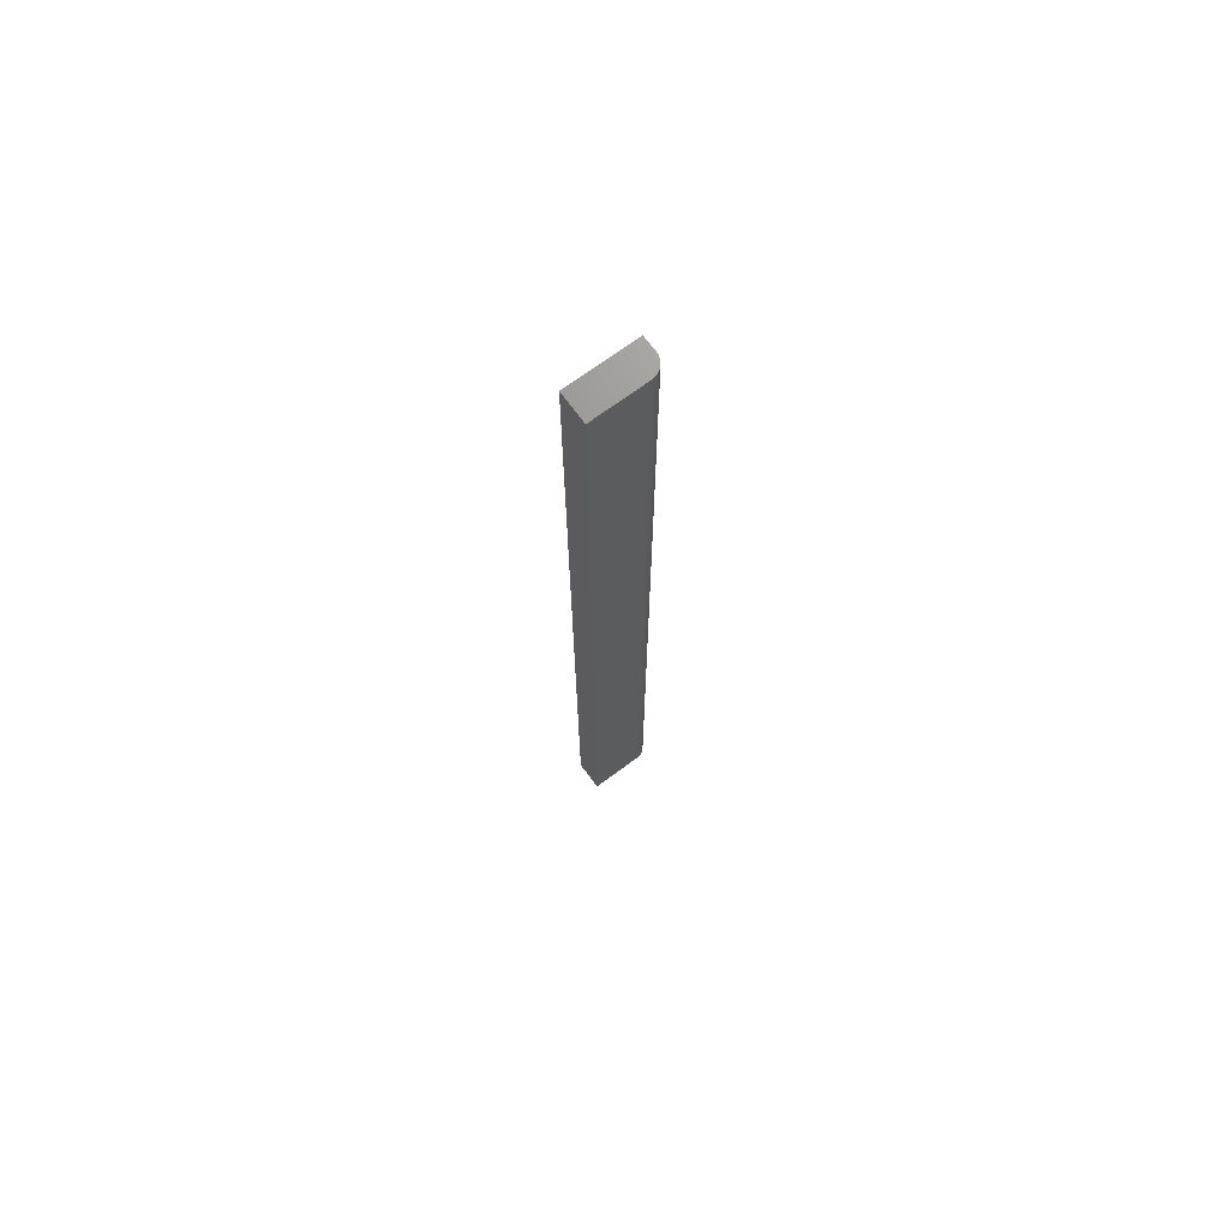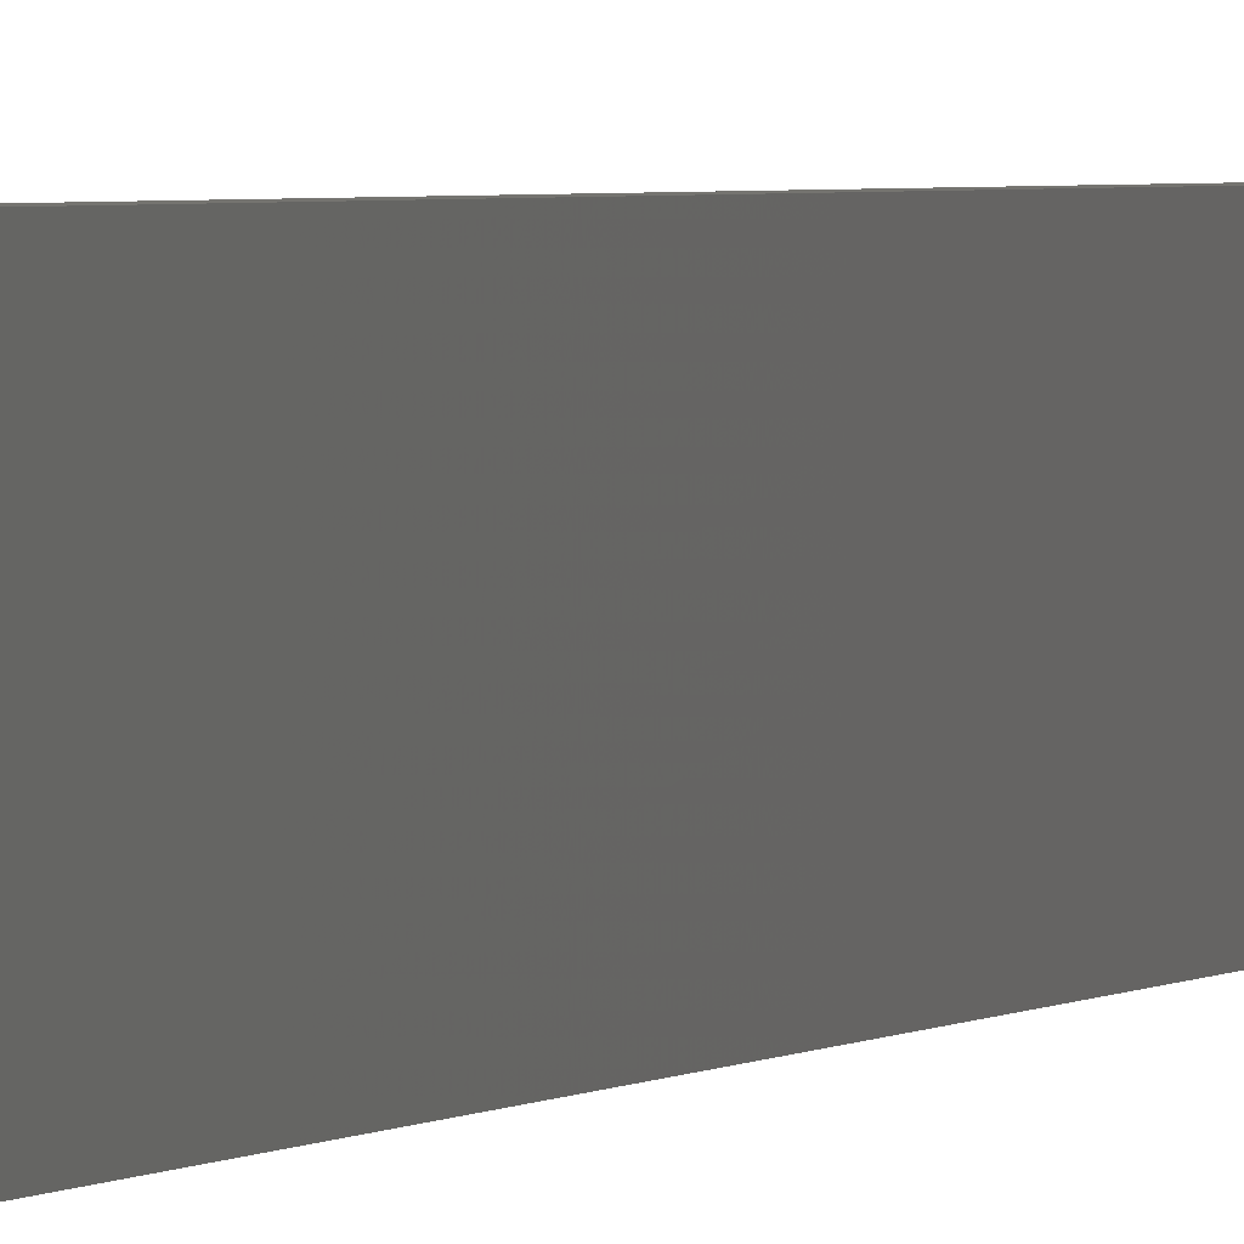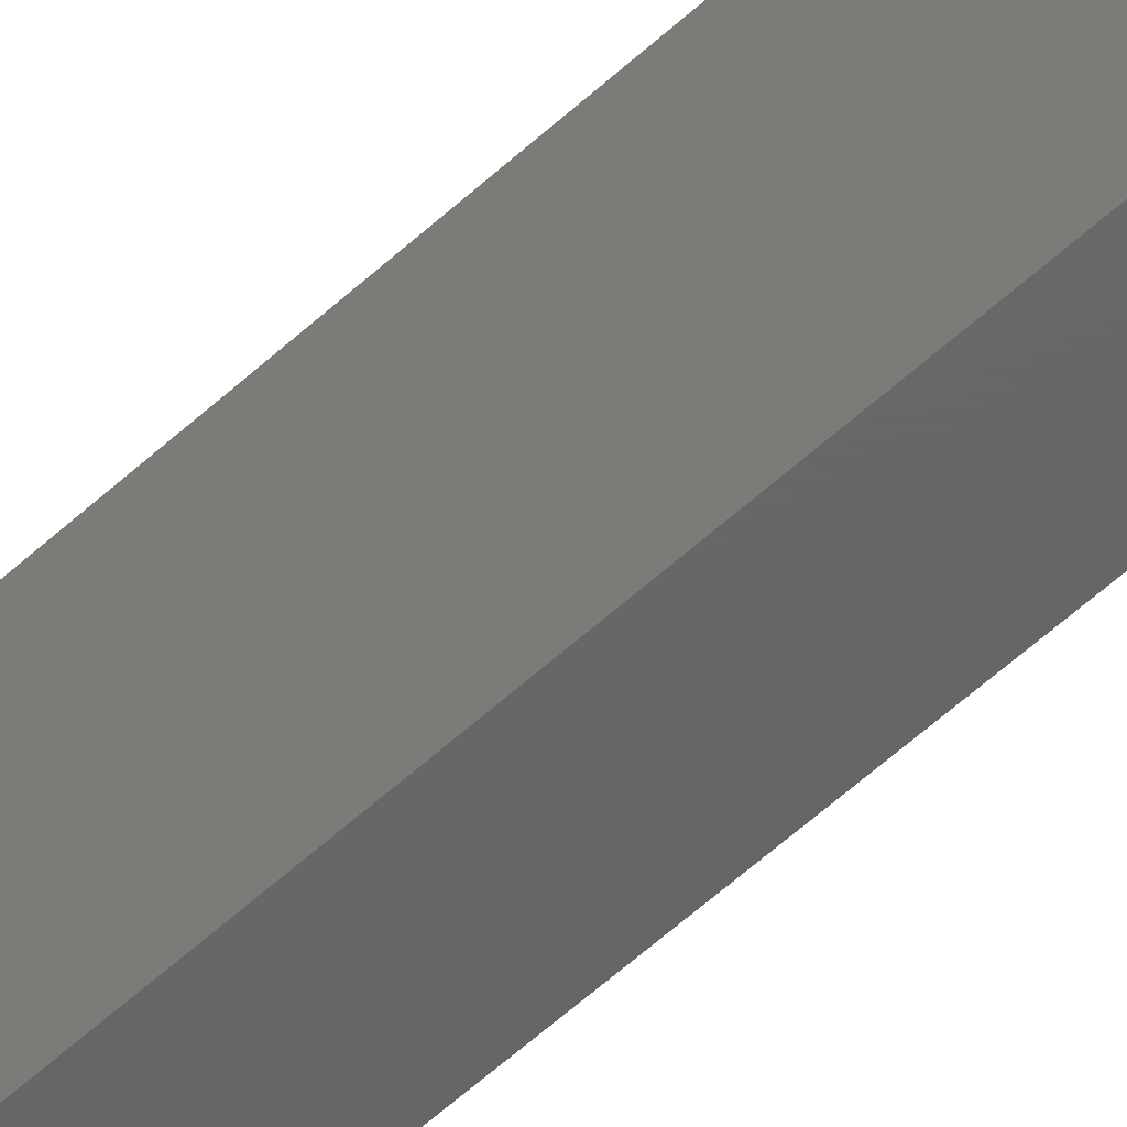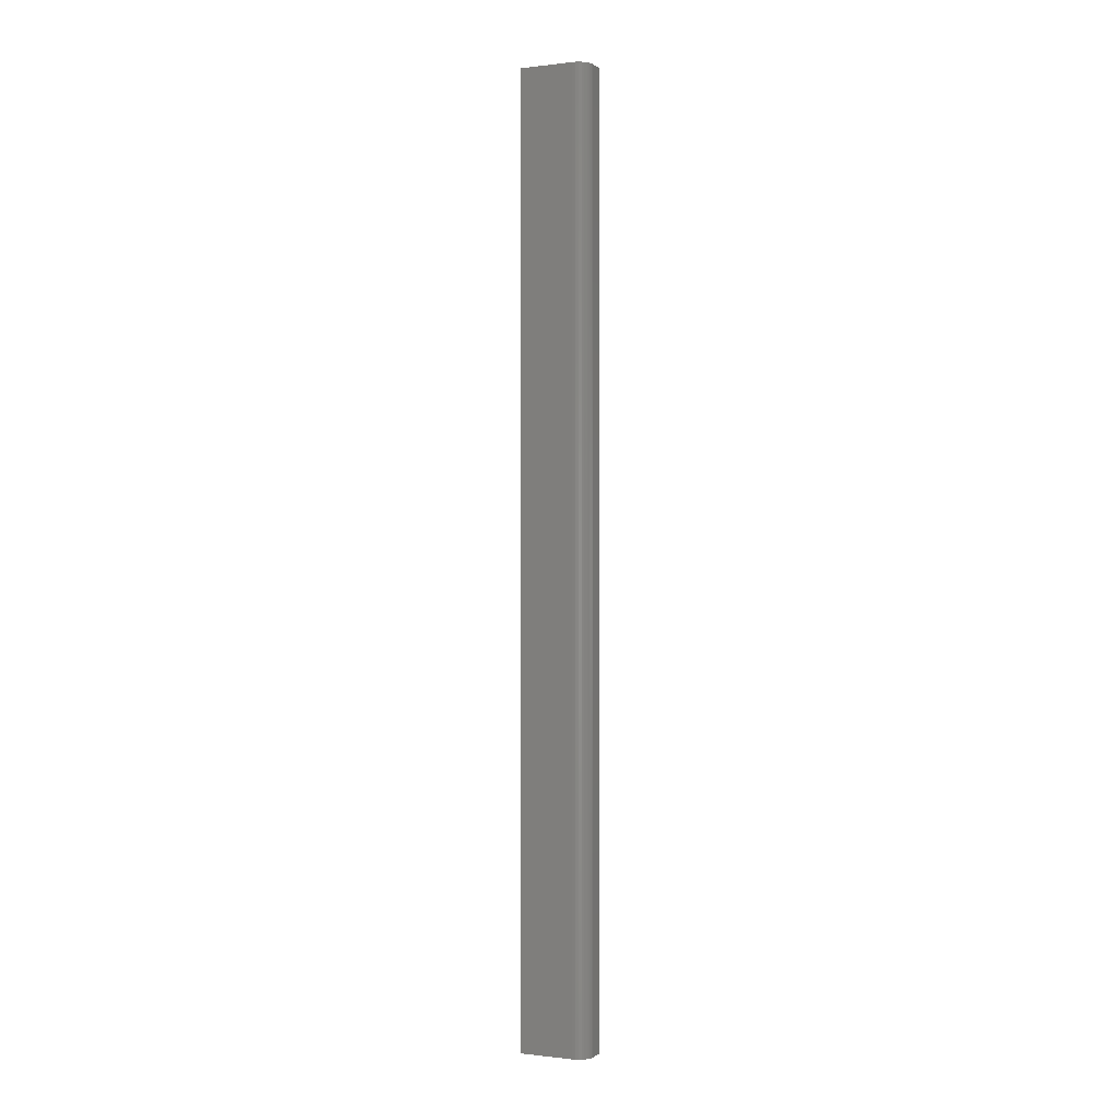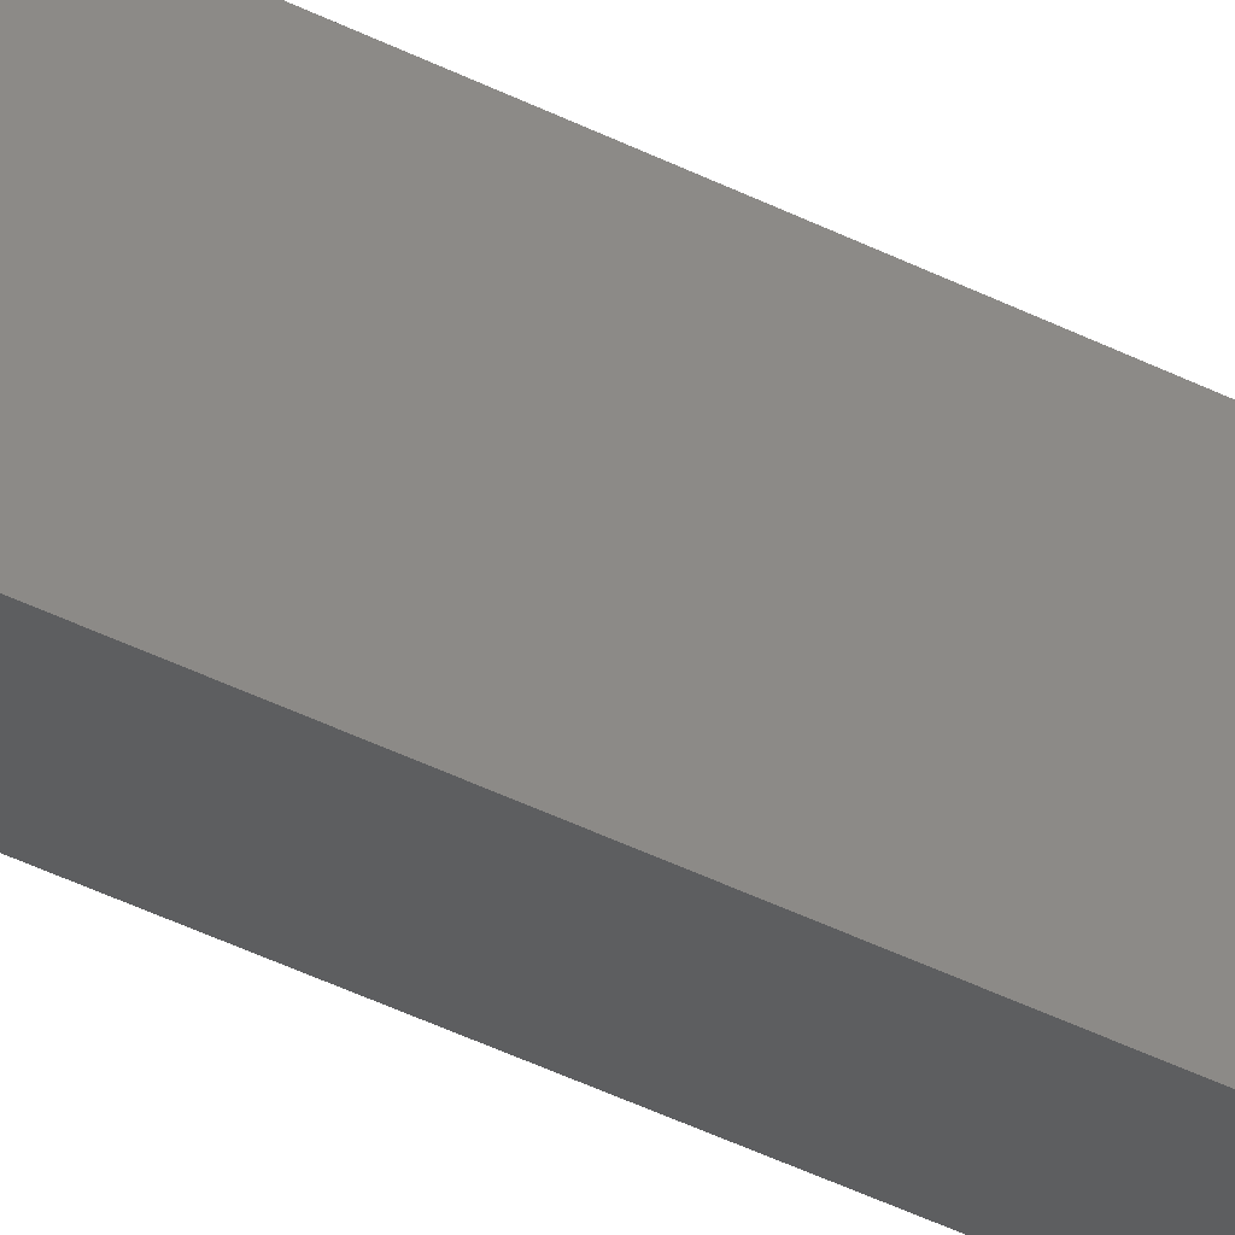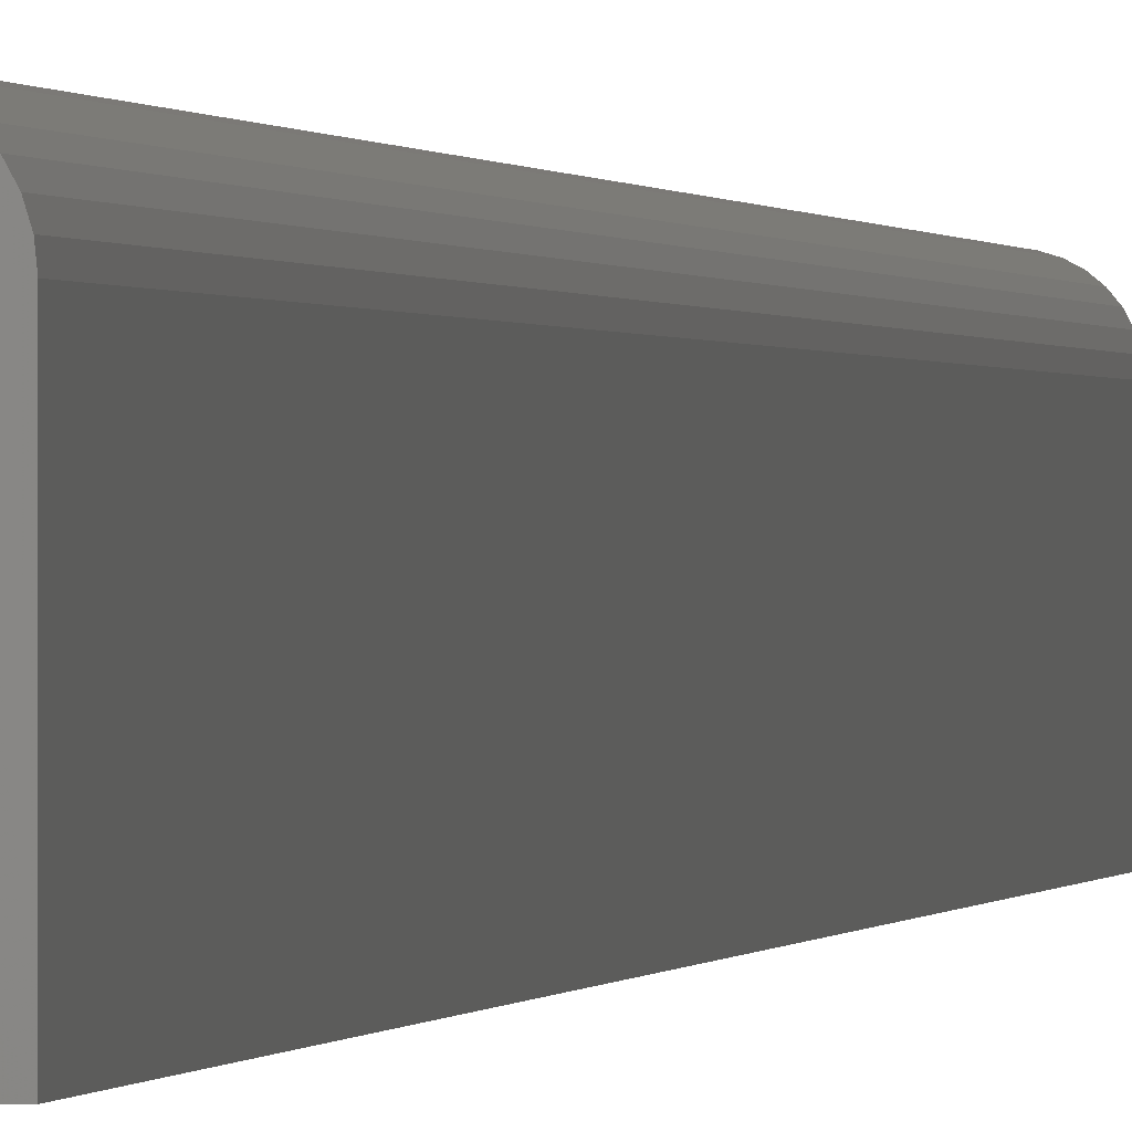
<metadata>
{"format":"stl","ext":"stl","renderer":"f3d","projection":"perspective","resolution":1024,"background":"white","views":[{"elev":70.8,"azim":-126.5,"up":"+Y"},{"elev":1.3,"azim":13.0,"up":"+Z"},{"elev":-46.5,"azim":138.0,"up":"+Z"},{"elev":-0.4,"azim":-65.6,"up":"+Y"},{"elev":-35.0,"azim":54.6,"up":"+Z"},{"elev":0.1,"azim":-174.0,"up":"+Z"}]}
</metadata>
<code>
# stl→obj: 24 verts, 44 faces
v 5.874e-17 -0.75 0.05469
v -0.004572 -0.75 0.05424
v -0.008969 -0.75 0.0529
v 0.02377 -0.75 0.05469
v -0.01302 -0.75 0.05074
v -0.01657 -0.75 0.04782
v -0.01949 -0.75 0.04427
v -0.02165 -0.75 0.04022
v -0.02299 -0.75 0.03582
v -0.02344 -0.75 0.03125
v -0.02344 -0.75 -0.05469
v 0.02377 -0.75 -0.05469
v -0.008969 0.75 0.0529
v -0.004572 0.75 0.05424
v -3.841e-17 0.75 0.05469
v 0.02377 0.75 0.05469
v 0.02377 0.75 -0.05469
v -0.02344 0.75 -0.05469
v -0.02344 0.75 0.03125
v -0.02299 0.75 0.03582
v -0.02165 0.75 0.04022
v -0.01949 0.75 0.04427
v -0.01657 0.75 0.04782
v -0.01302 0.75 0.05074
f 1 2 3
f 4 1 3
f 4 3 5
f 4 5 6
f 4 6 7
f 4 7 8
f 4 8 9
f 4 9 10
f 4 10 11
f 4 11 12
f 13 14 15
f 16 17 18
f 16 18 19
f 16 19 20
f 16 20 21
f 16 21 22
f 16 22 23
f 16 23 24
f 16 24 13
f 16 13 15
f 19 18 10
f 10 18 11
f 16 15 4
f 4 15 1
f 19 10 20
f 20 10 9
f 20 9 21
f 21 9 8
f 21 8 22
f 22 8 7
f 22 7 23
f 23 7 6
f 23 6 24
f 24 6 5
f 24 5 13
f 13 5 3
f 13 3 14
f 14 3 2
f 14 2 15
f 15 2 1
f 17 16 12
f 12 16 4
f 18 17 11
f 11 17 12

</code>
